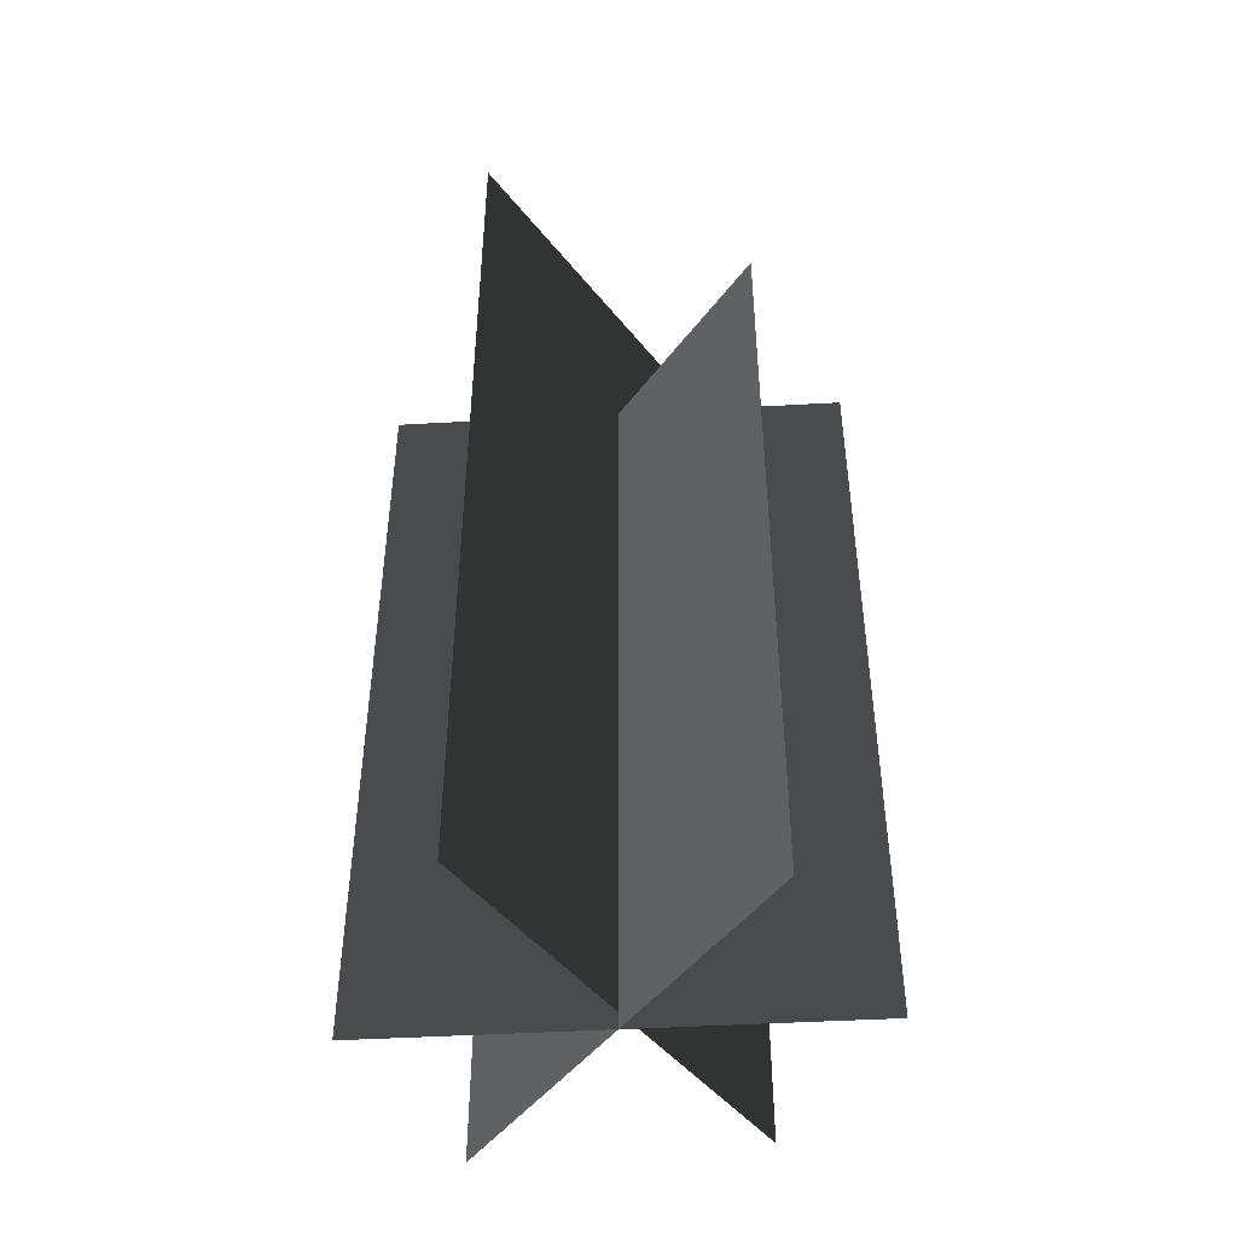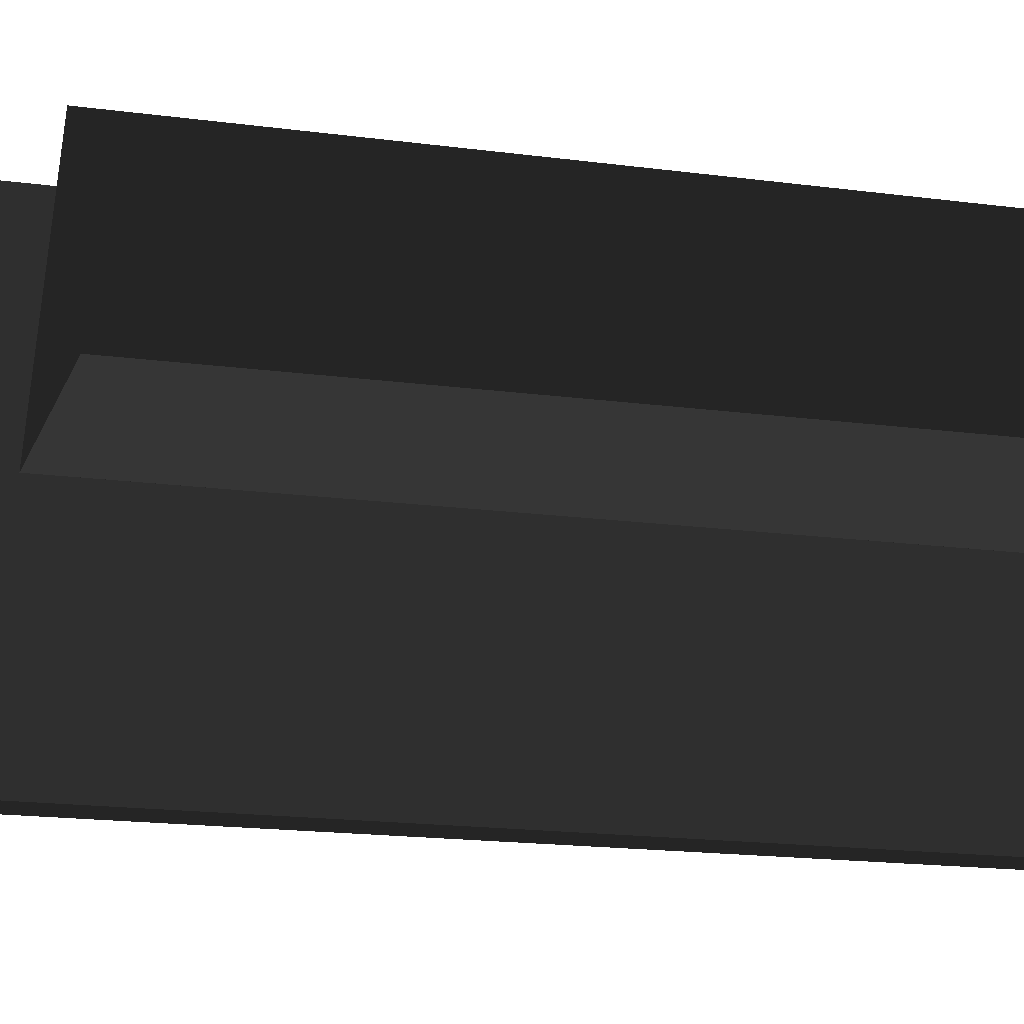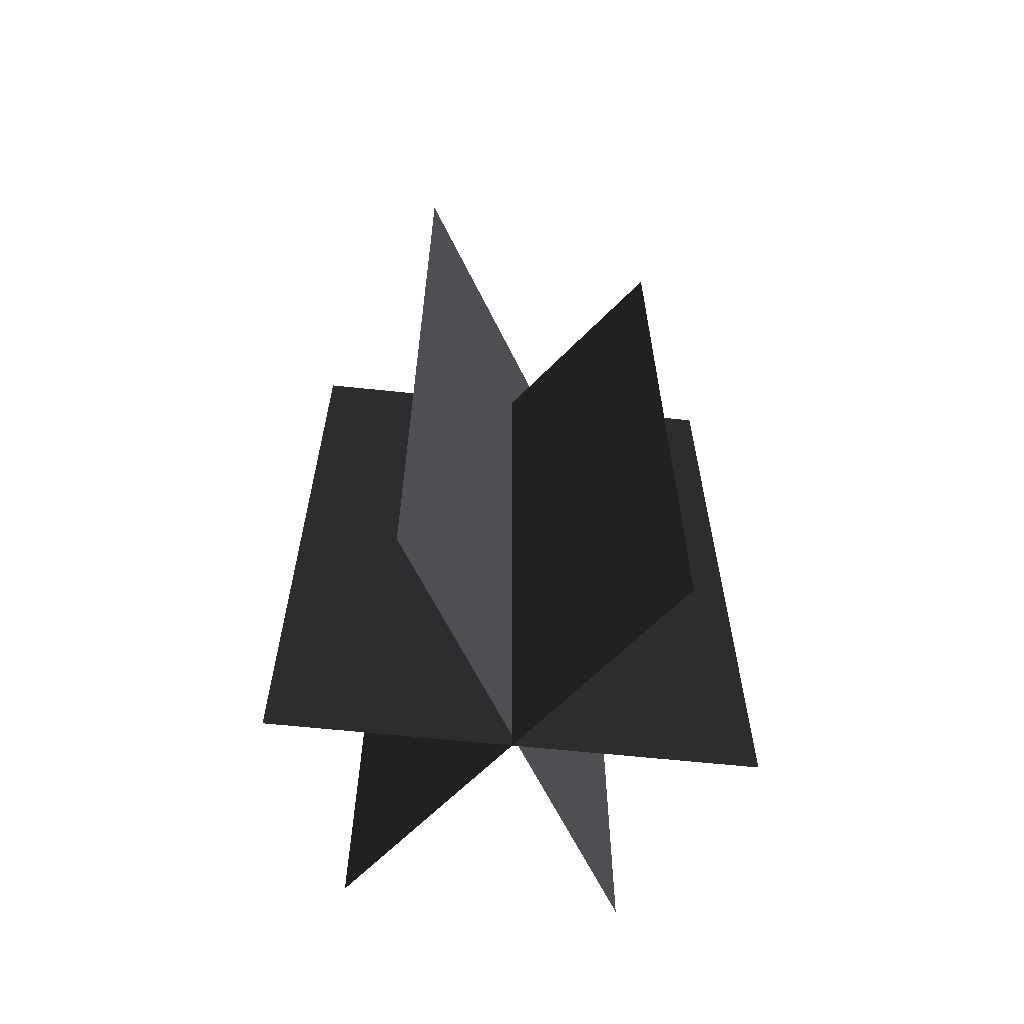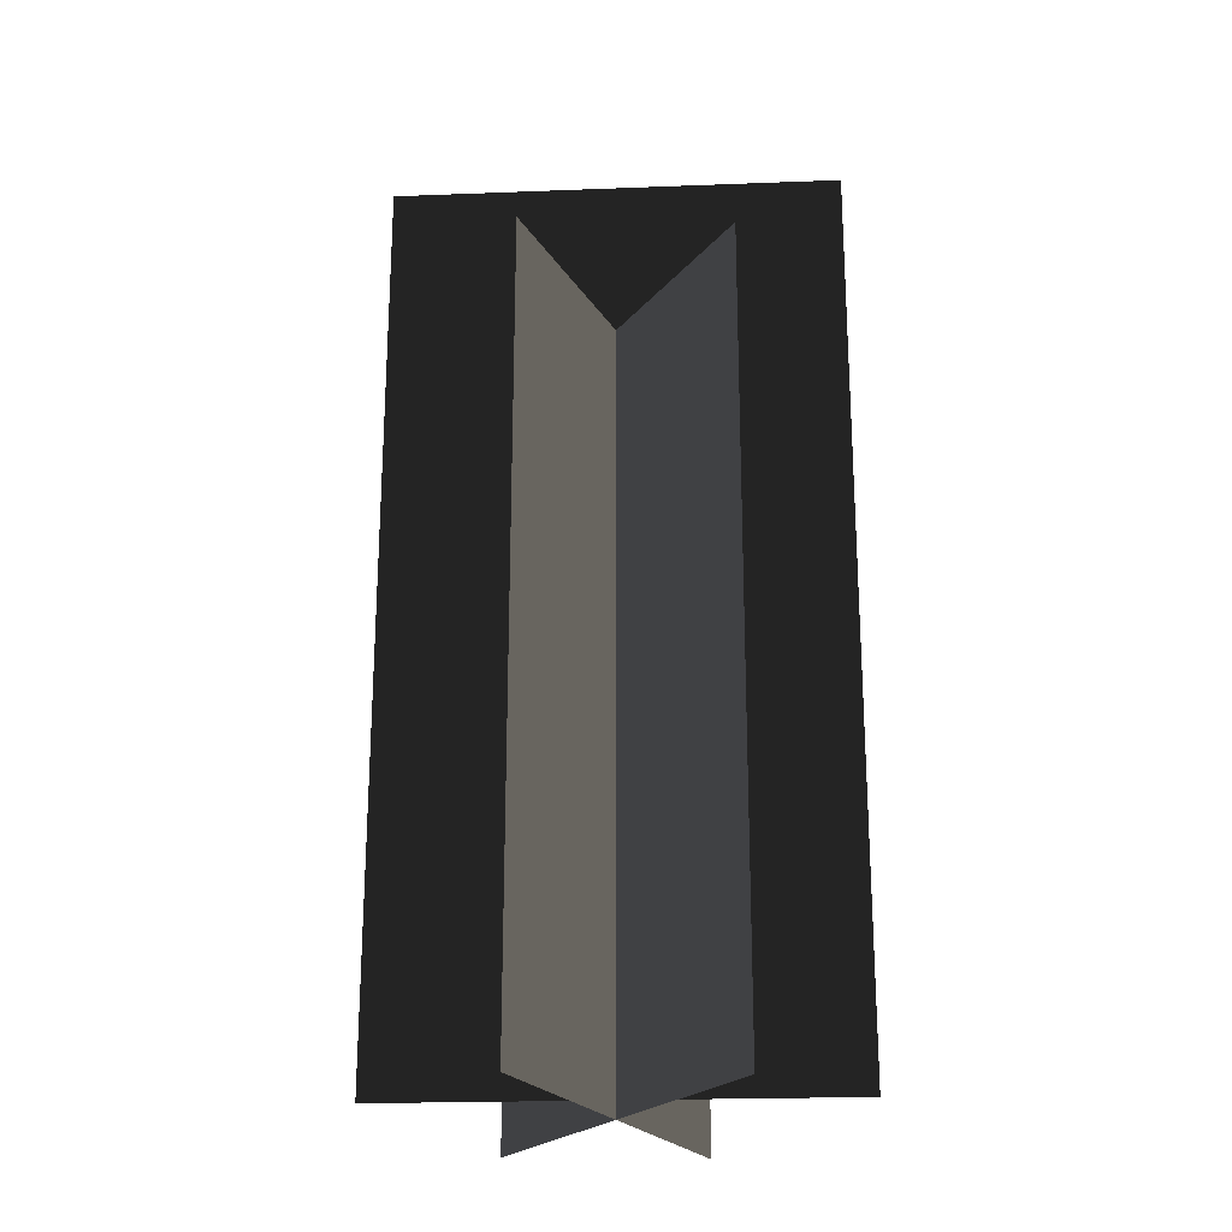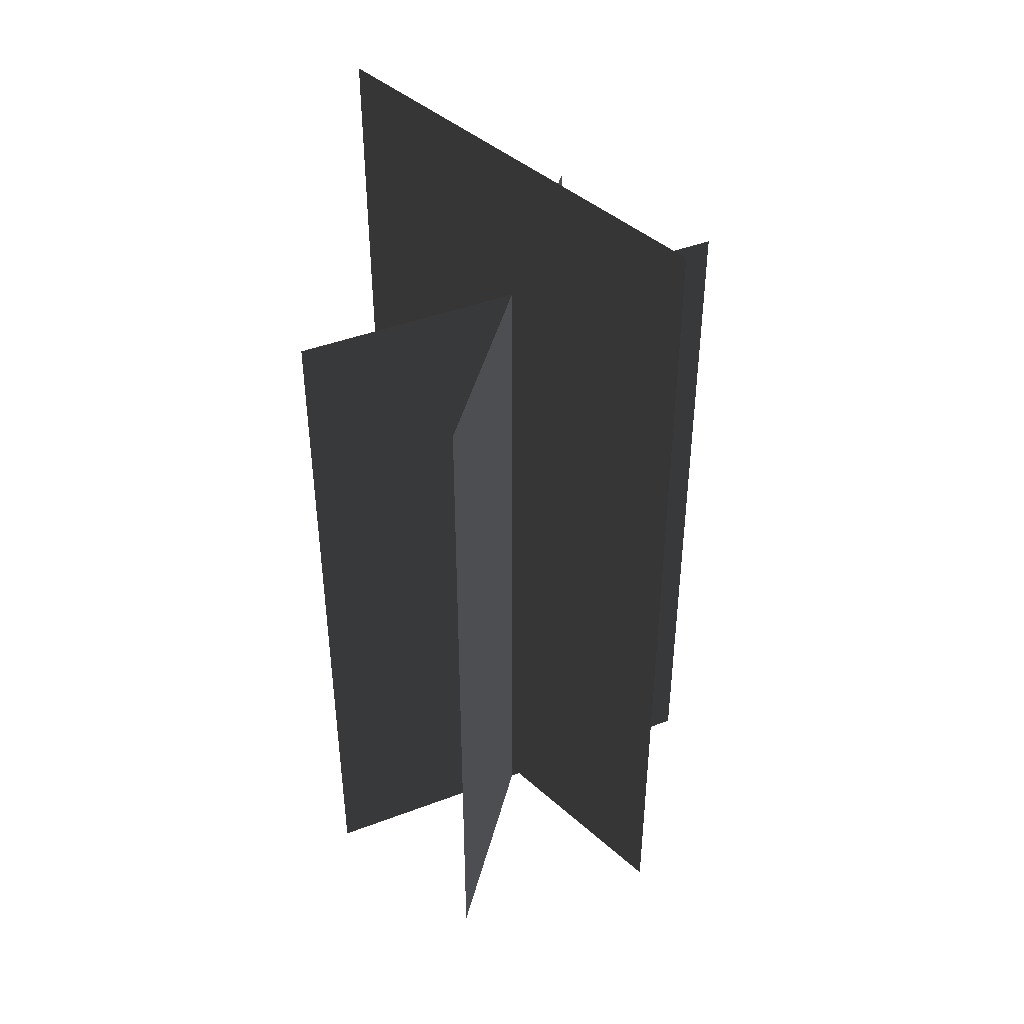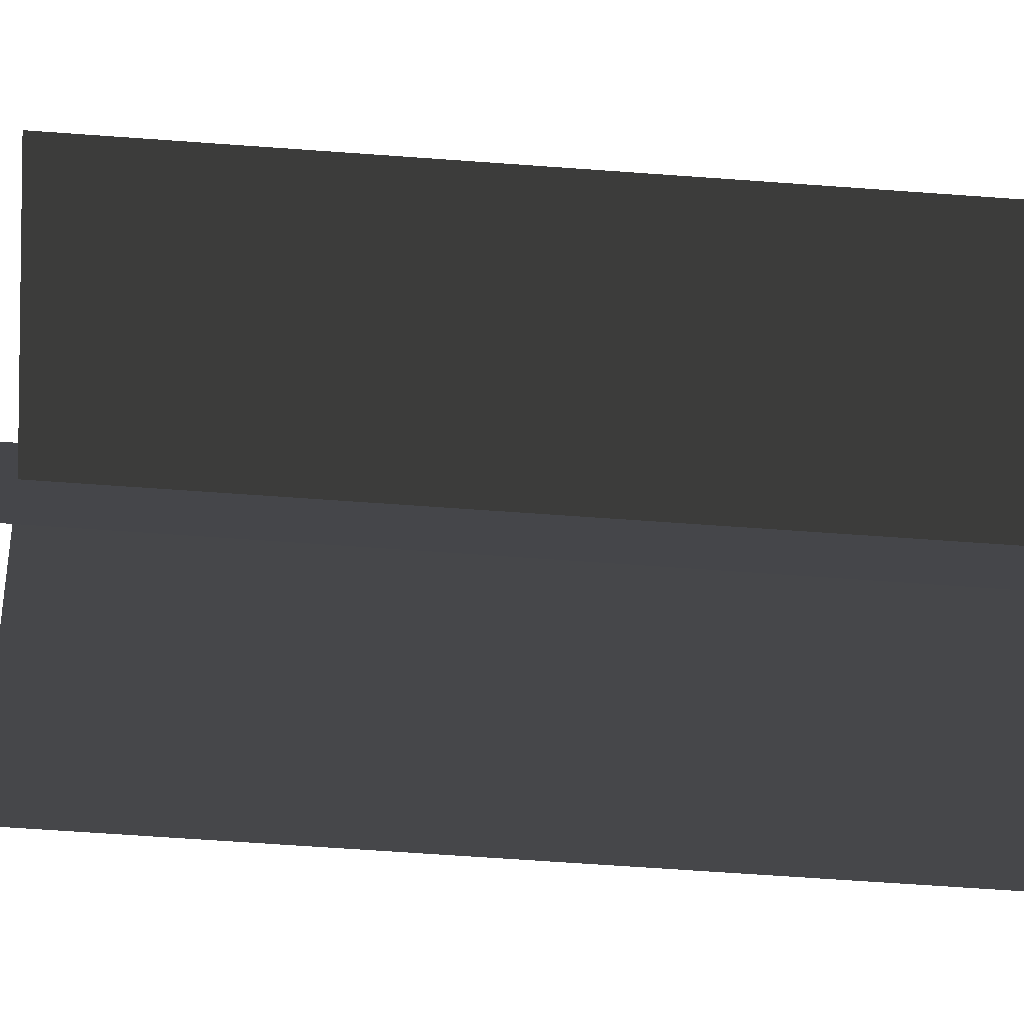
<metadata>
{"format":"obj","ext":"obj","renderer":"f3d","projection":"perspective","resolution":1024,"background":"white","views":[{"elev":-46.3,"azim":55.5,"up":"+Z"},{"elev":-16.3,"azim":74.1,"up":"+Y"},{"elev":-63.0,"azim":-134.3,"up":"+Z"},{"elev":-22.3,"azim":113.3,"up":"+Z"},{"elev":43.3,"azim":-24.1,"up":"+Z"},{"elev":-64.2,"azim":85.8,"up":"+Y"}]}
</metadata>
<code>
v -1.069 0.3825 -1.989
v -1.069 0.3825 1.693
v 1.094 0.3825 1.693
v 1.094 0.3825 -1.989
v -0.6562 -0.4674 -1.989
v -0.6562 -0.4674 1.693
v 0.6817 1.232 1.693
v 0.6817 1.232 -1.989
v 0.3737 -0.6371 -1.909
v 0.3737 -0.6371 2.473
v -0.3482 1.402 2.473
v -0.3482 1.402 -1.909
v -1.069 0.3825 -1.989
v 1.094 0.3825 1.693
v -1.069 0.3825 1.693
v 1.094 0.3825 -1.989
v -0.6562 -0.4674 -1.989
v 0.6817 1.232 1.693
v -0.6562 -0.4674 1.693
v 0.6817 1.232 -1.989
v 0.3737 -0.6371 -1.909
v -0.3482 1.402 2.473
v 0.3737 -0.6371 2.473
v -0.3482 1.402 -1.909
g Plant.080_36032_399
f 1 3 2
f 1 4 3
f 5 7 6
f 5 8 7
f 9 11 10
f 9 12 11
f 13 15 14
f 13 14 16
f 17 19 18
f 17 18 20
f 21 23 22
f 21 22 24

</code>
